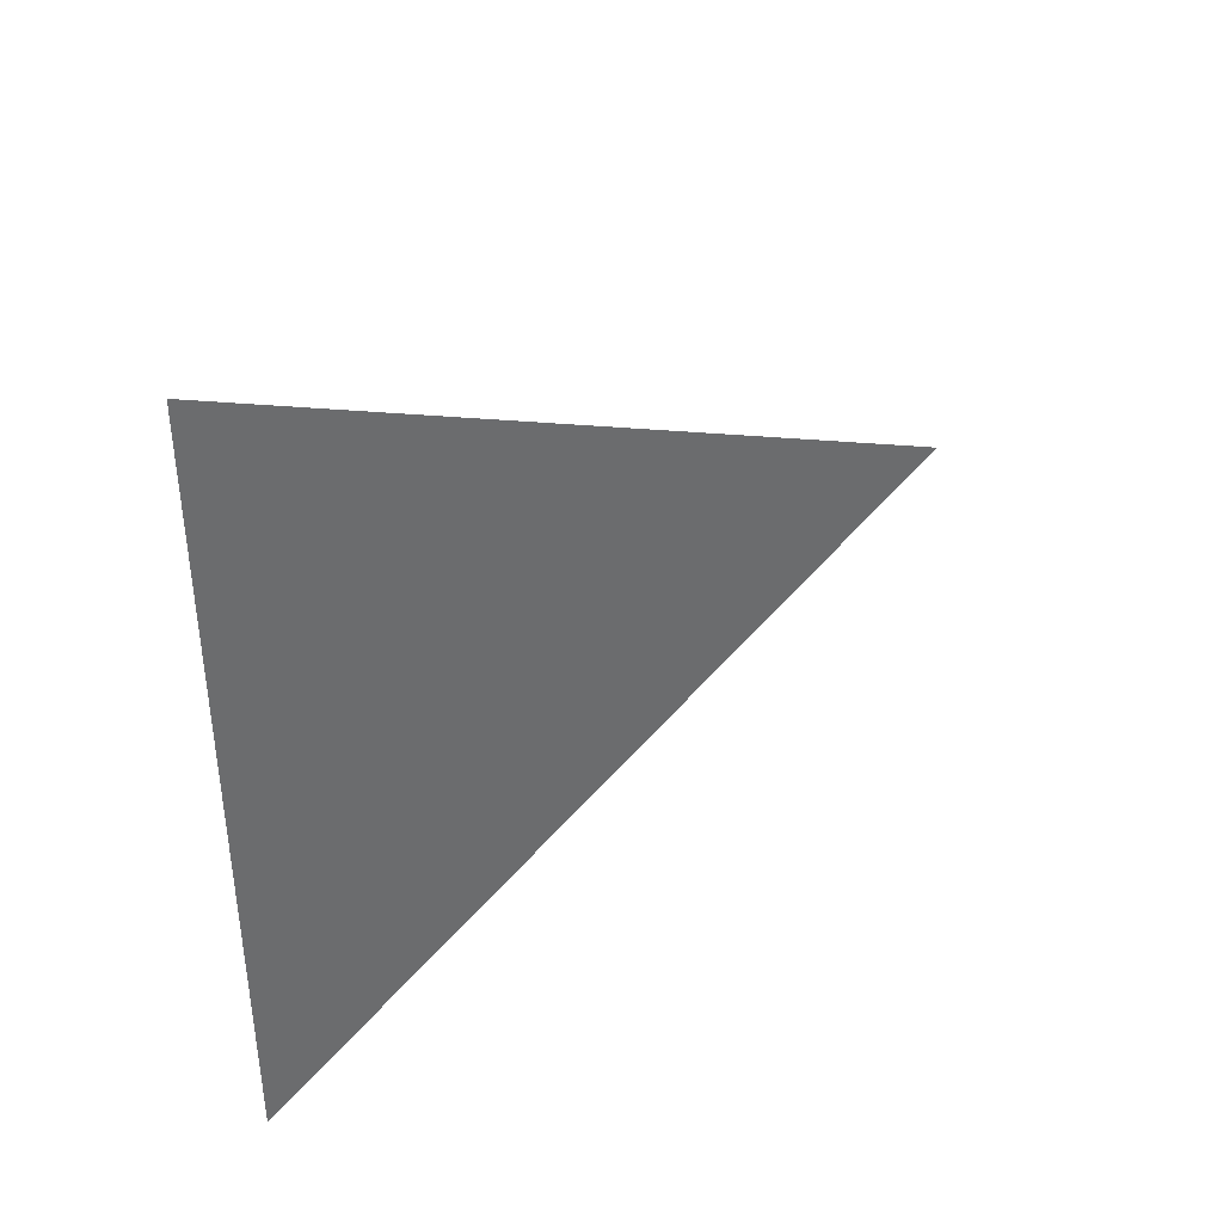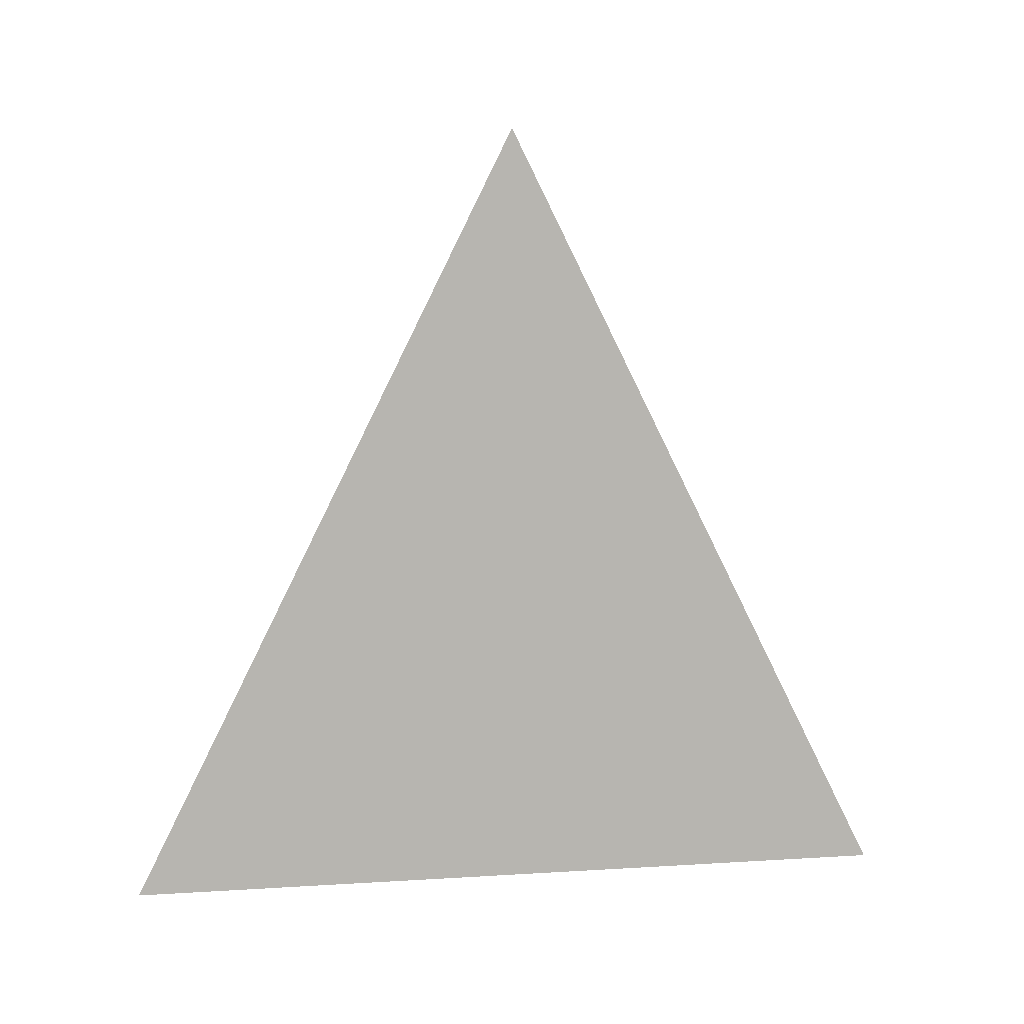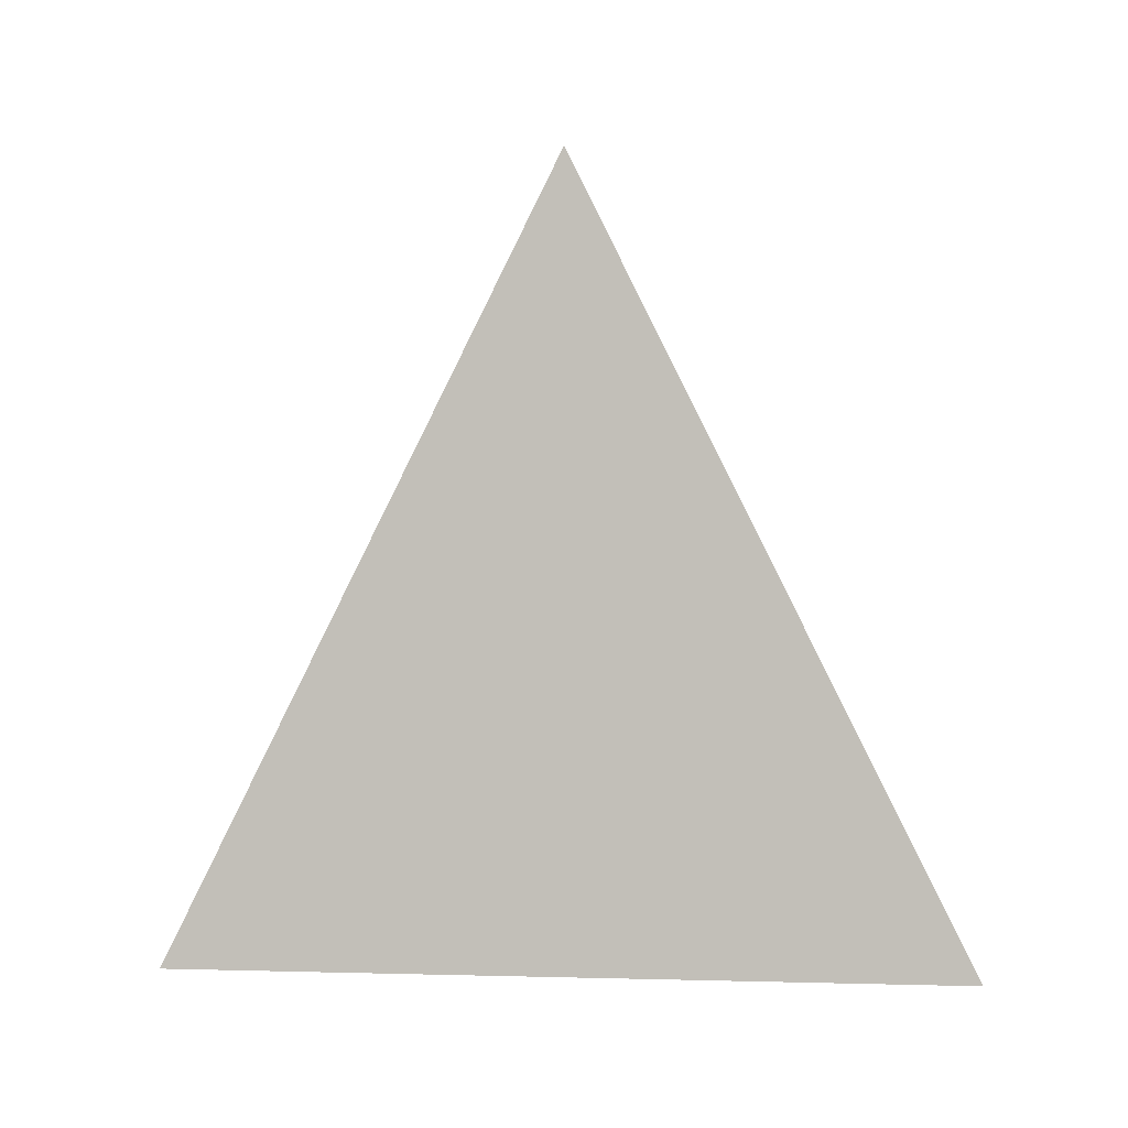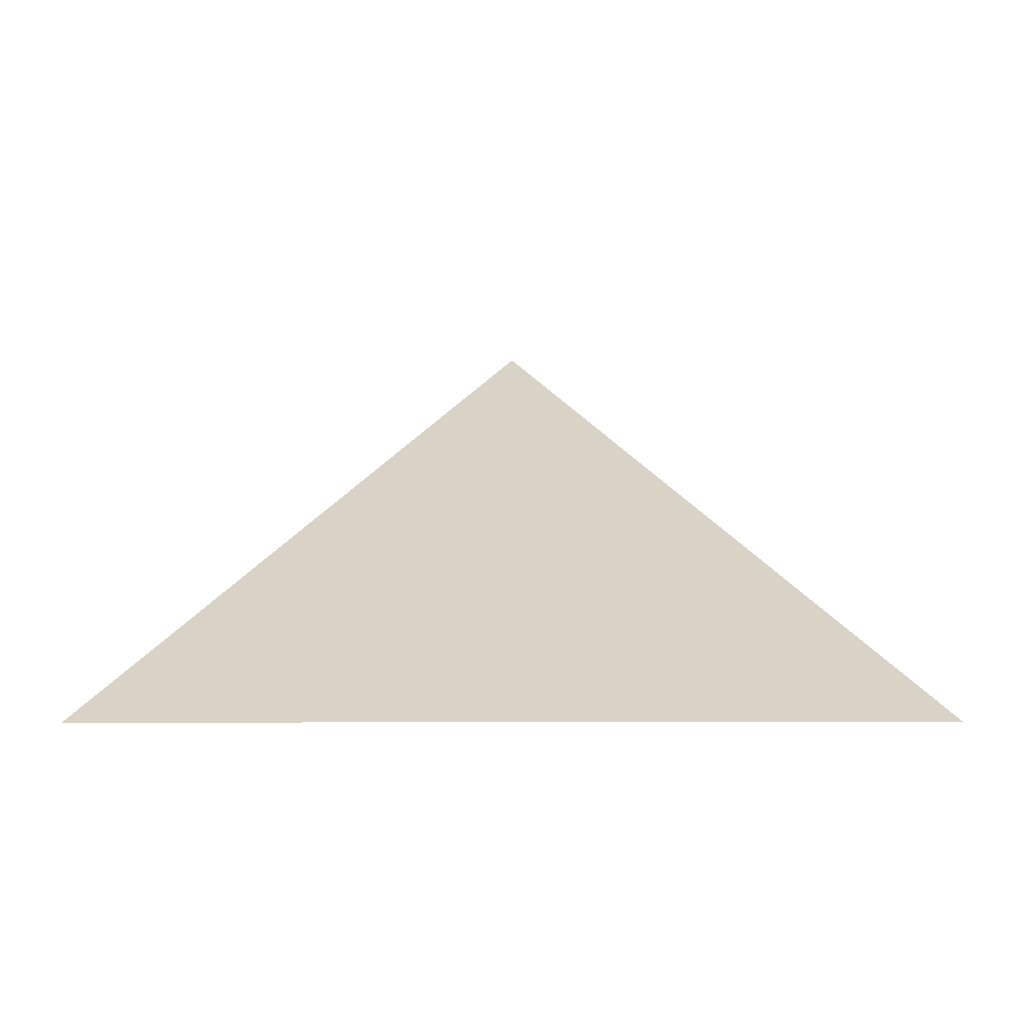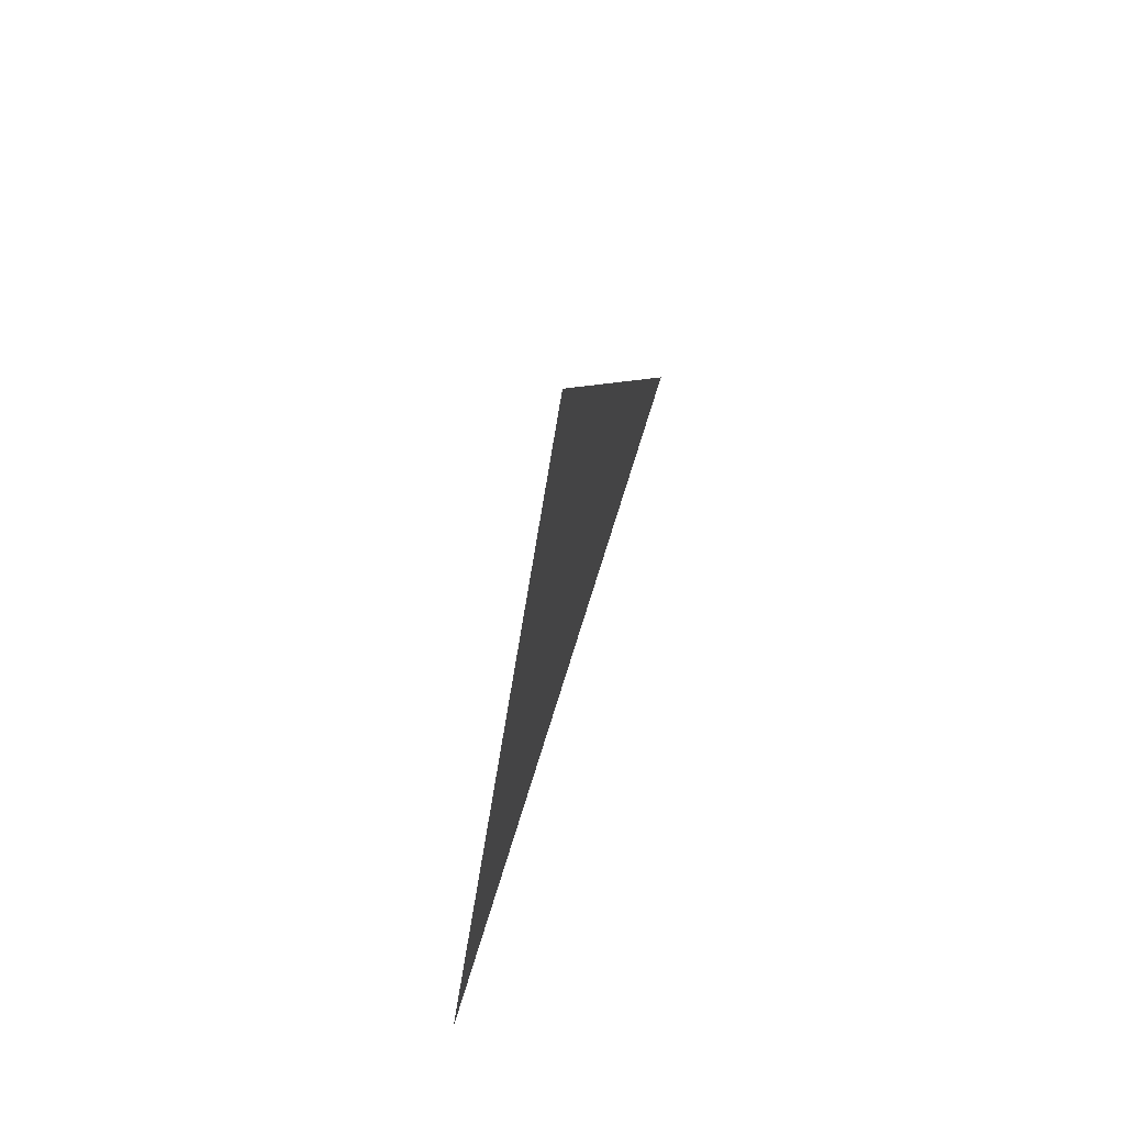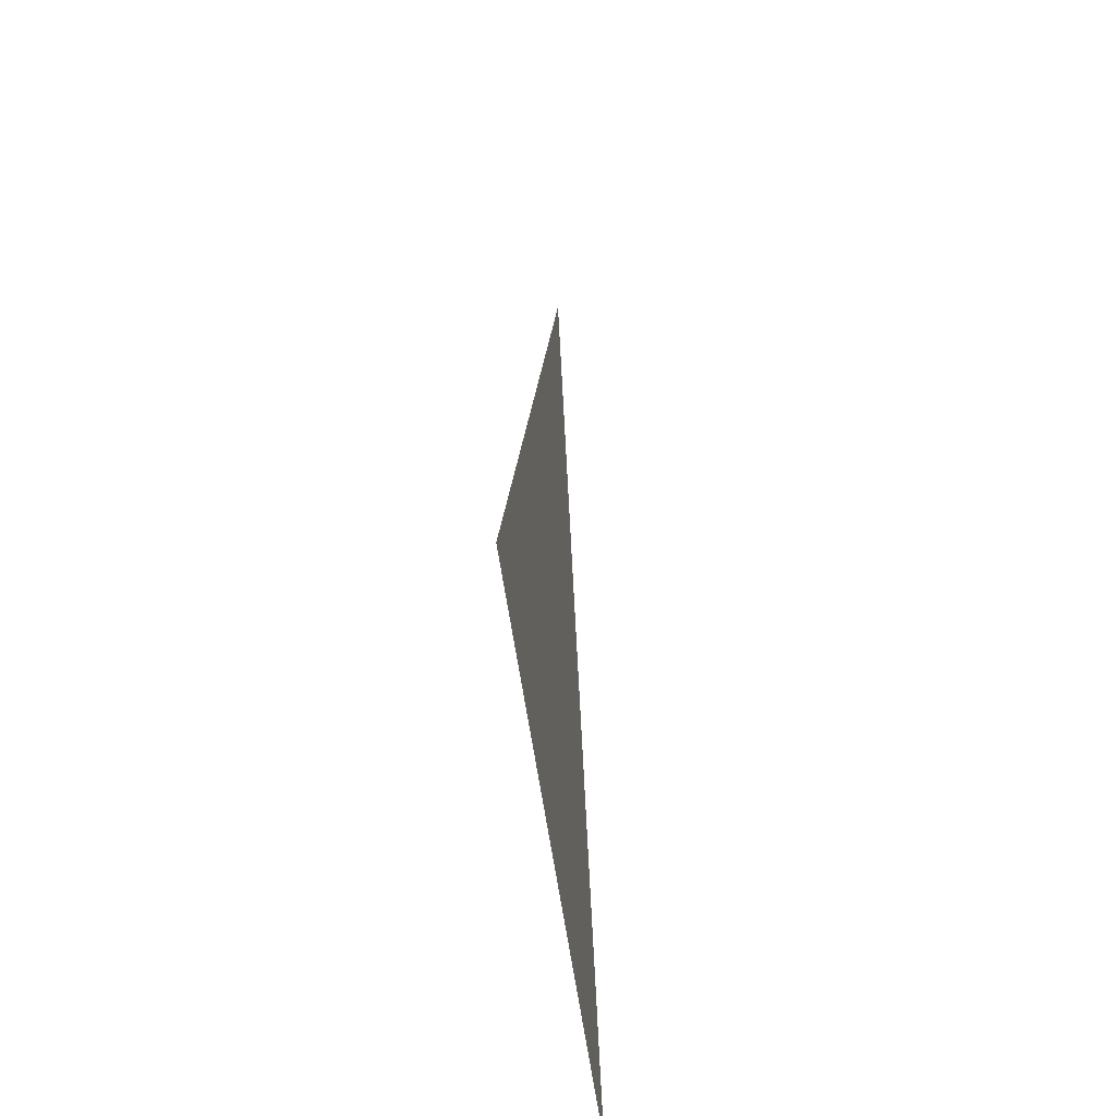
<metadata>
{"format":"obj","ext":"obj","renderer":"f3d","projection":"perspective","resolution":1024,"background":"white","views":[{"elev":39.6,"azim":51.7,"up":"+Z"},{"elev":9.0,"azim":-99.6,"up":"+Y"},{"elev":1.9,"azim":-84.3,"up":"+Y"},{"elev":-62.2,"azim":90.1,"up":"+Y"},{"elev":69.7,"azim":-163.0,"up":"+Y"},{"elev":-46.3,"azim":-173.6,"up":"+Y"}]}
</metadata>
<code>
o Cube
v -1 -1 1
v -1 -1 -1
v -1 1 0
f 1 3 2

</code>
